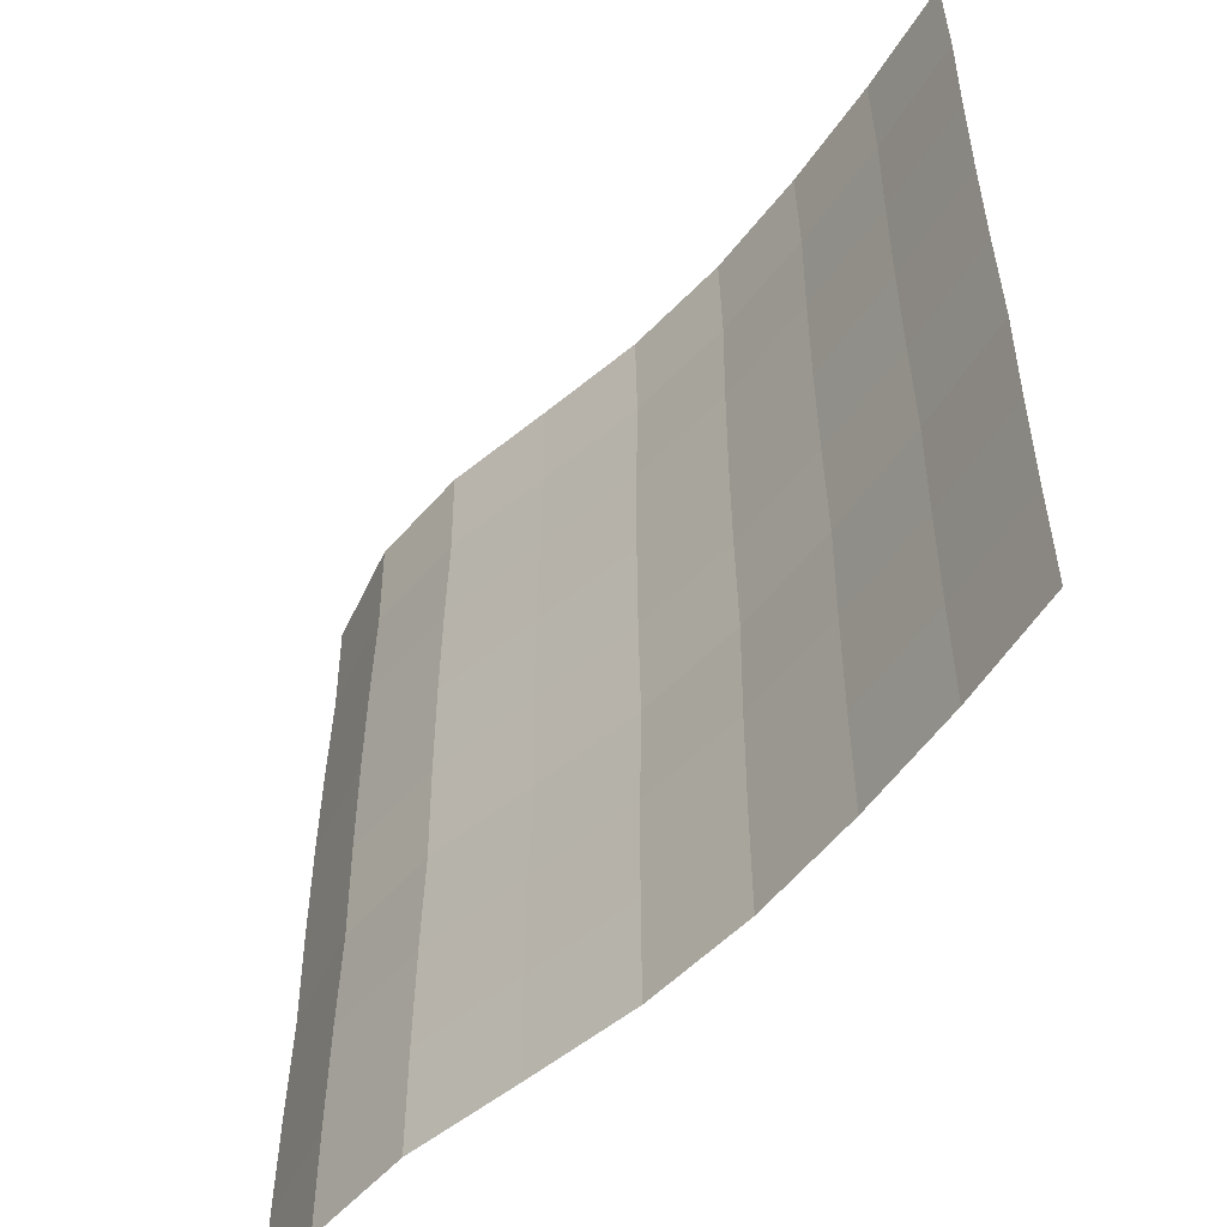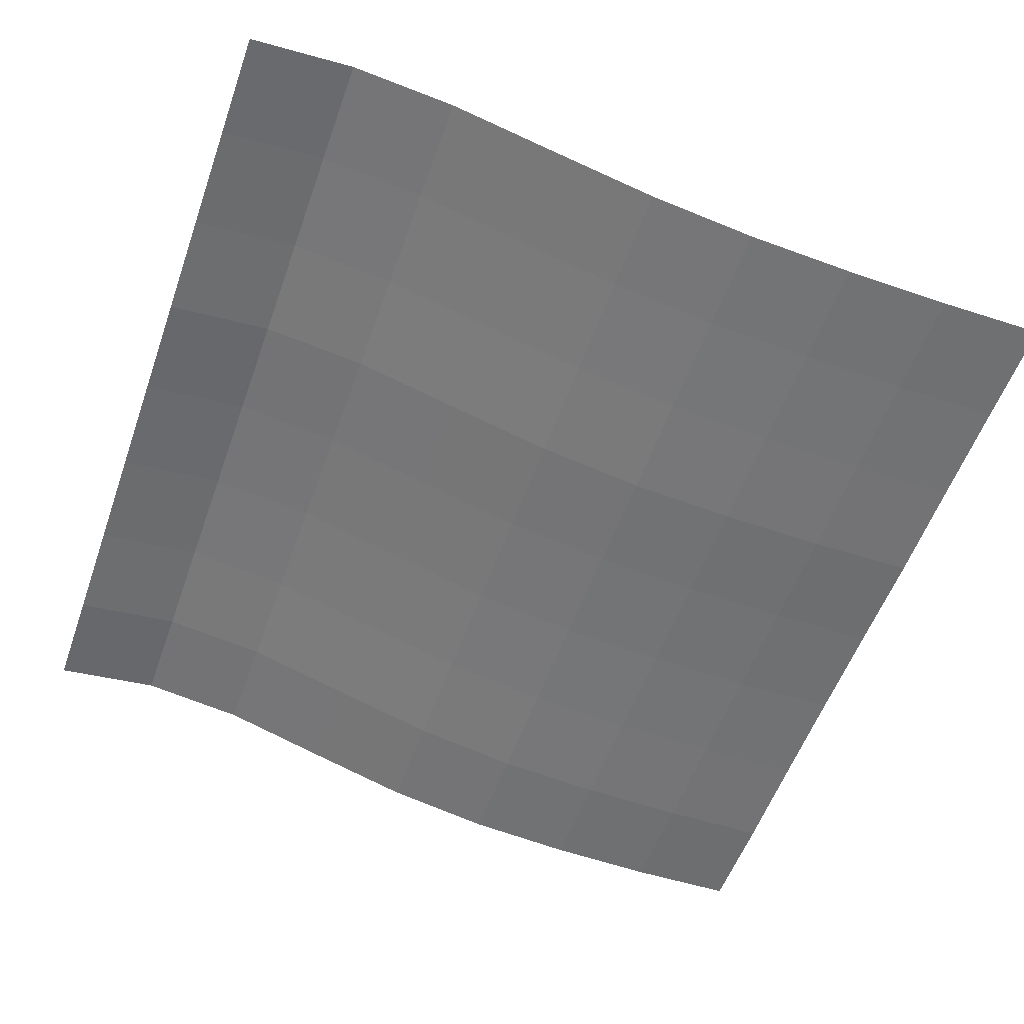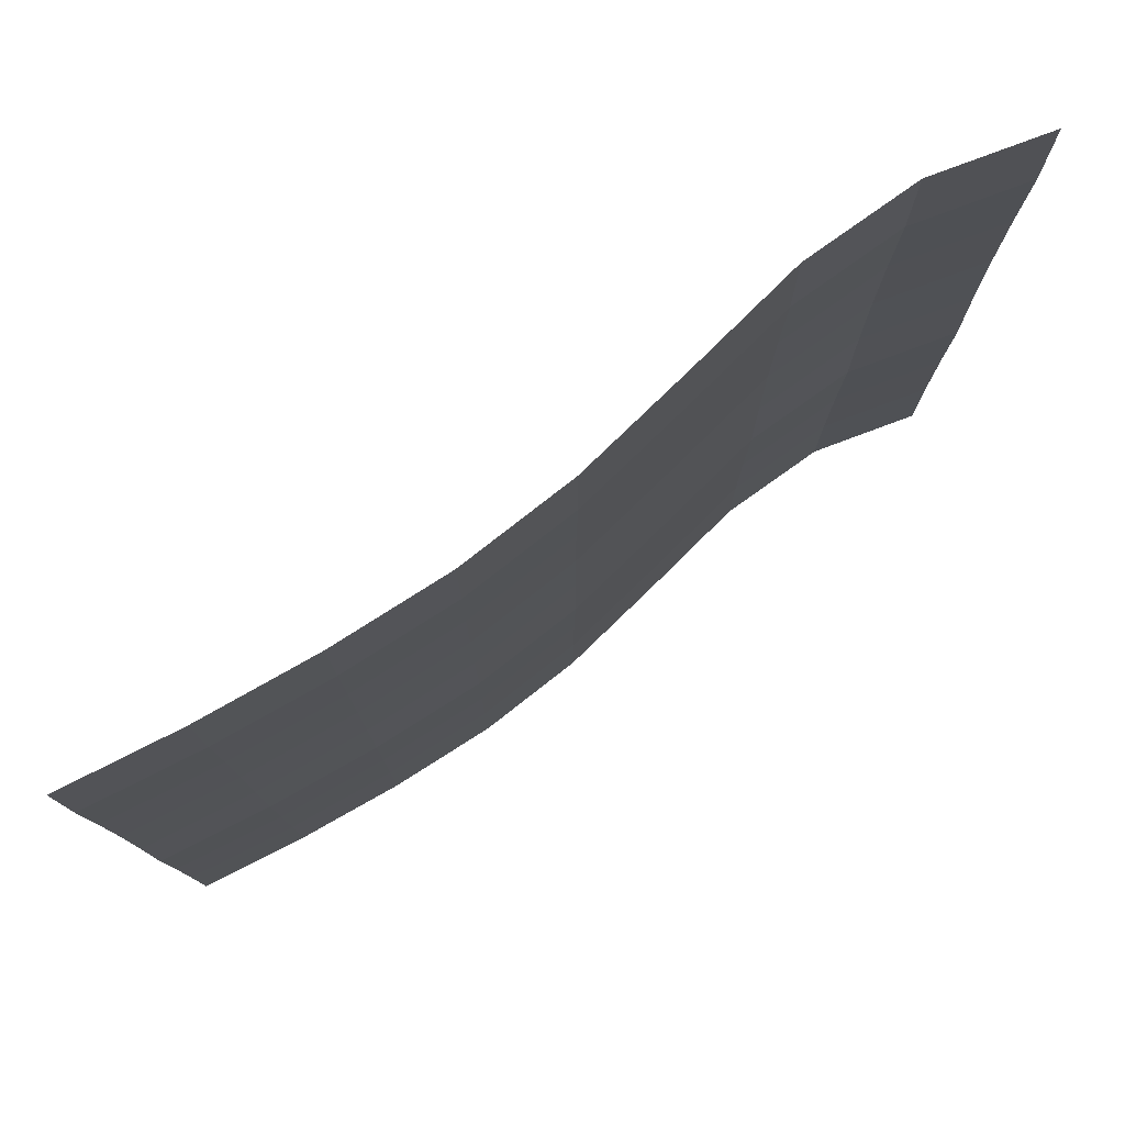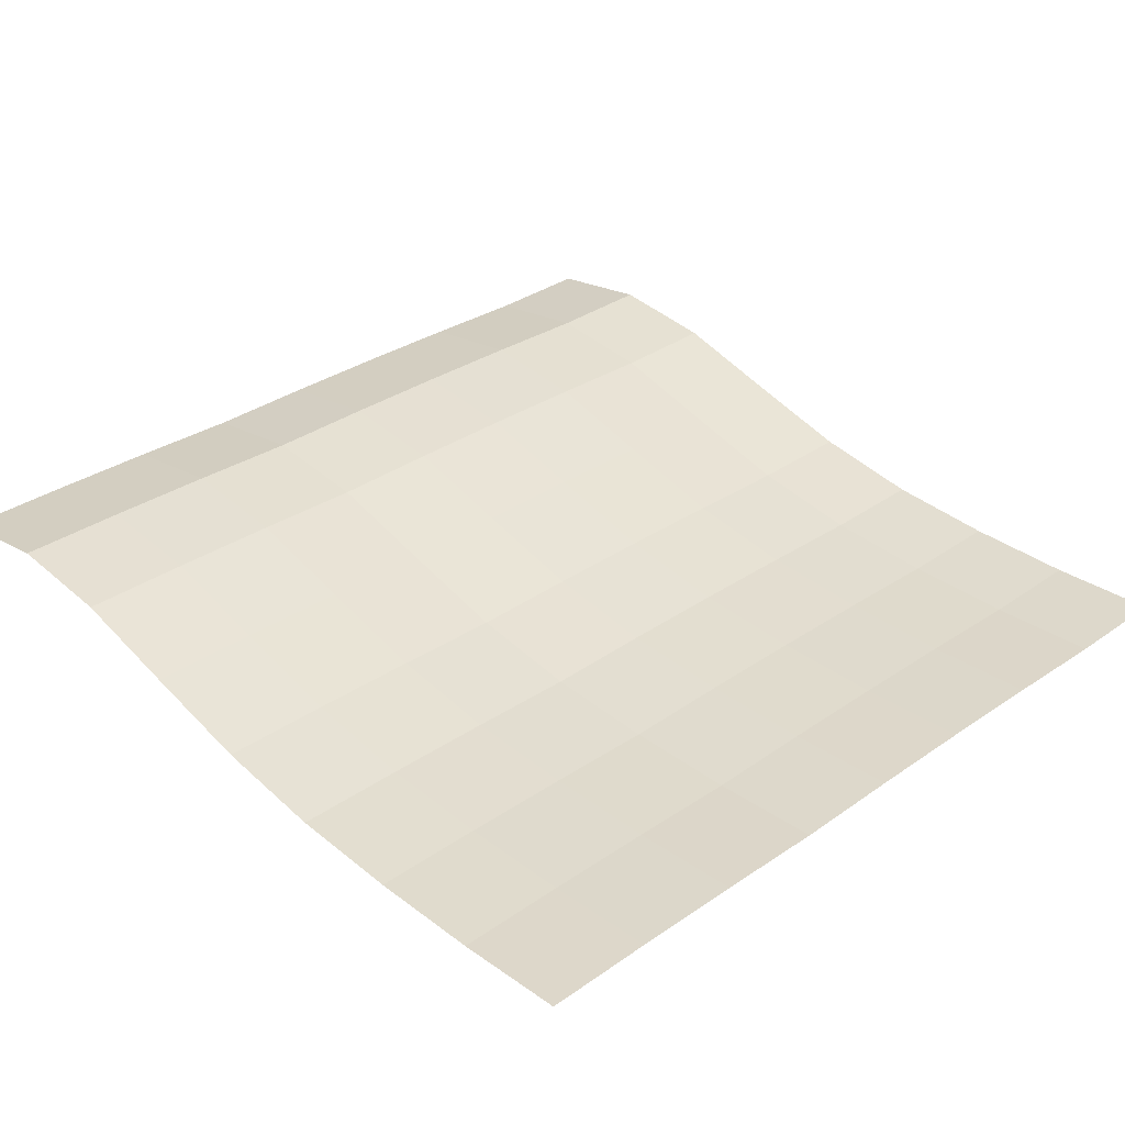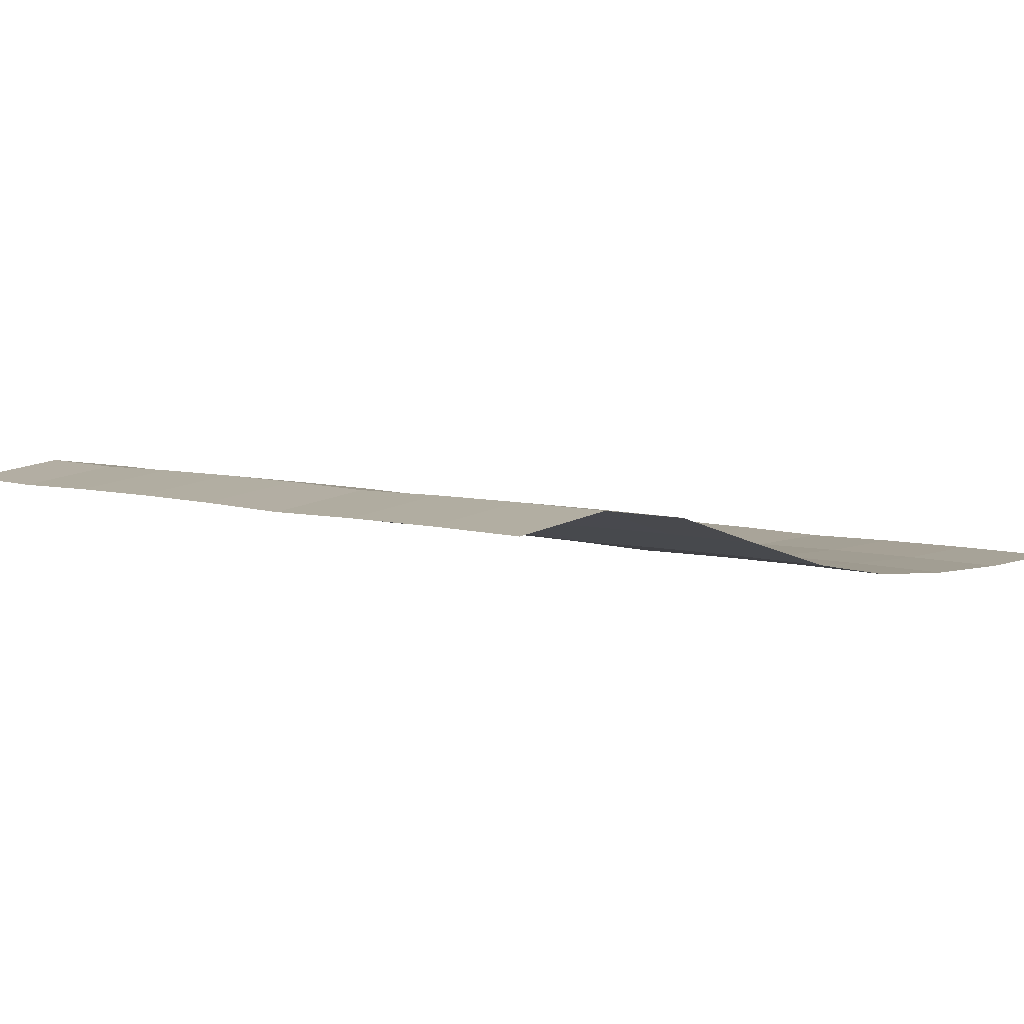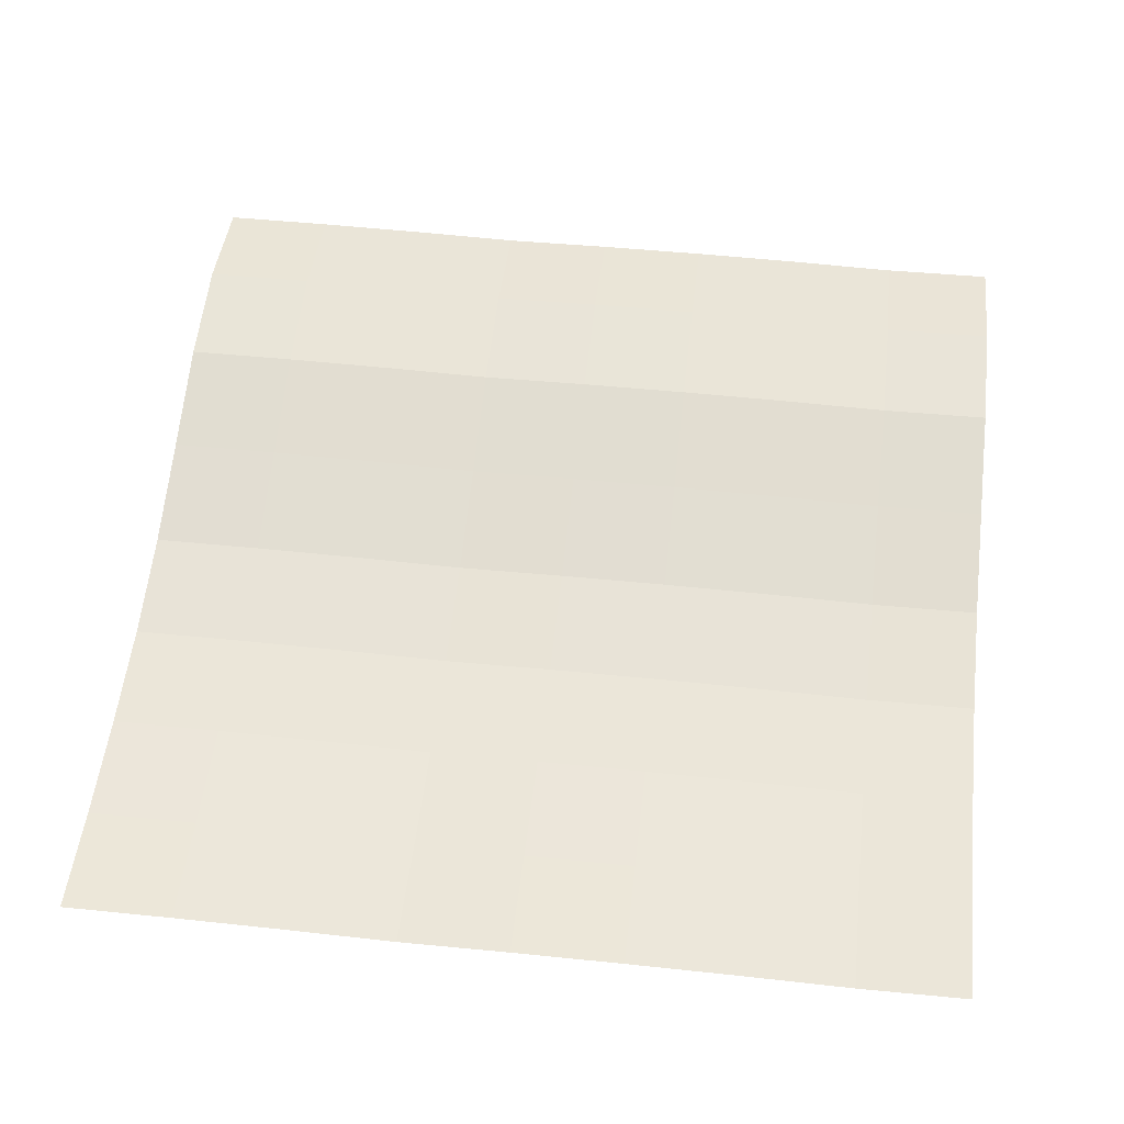
<metadata>
{"format":"obj","ext":"obj","renderer":"f3d","projection":"perspective","resolution":1024,"background":"white","views":[{"elev":-53.7,"azim":57.6,"up":"+Y"},{"elev":-55.4,"azim":-19.4,"up":"+Z"},{"elev":79.1,"azim":152.0,"up":"+Y"},{"elev":31.9,"azim":45.7,"up":"+Z"},{"elev":5.7,"azim":-45.6,"up":"+Z"},{"elev":51.4,"azim":96.5,"up":"+Z"}]}
</metadata>
<code>
o Plane_Plane.001
v -2 -2 0.4396
v 2 -2 0.02002
v -2 2 0.4396
v 2 2 0.02002
v -2 -0 0.4396
v 0 -2 0.1462
v 2 -0 0.02002
v 0 2 0.1462
v 0 -0 0.1462
v -2 -1 0.4396
v 1 -2 0.02002
v 2 1 0.02002
v -1 2 0.4396
v -2 1 0.4396
v -1 -2 0.4396
v 2 -1 0.02002
v 1 2 0.02002
v 0 1 0.1462
v 0 -1 0.1462
v -1 -0 0.4396
v 1 -0 0.02002
v 1 -1 0.02002
v -1 -1 0.4396
v -1 1 0.4396
v 1 1 0.02002
v -2 -1.5 0.4424
v 1.5 -2 0.00832
v 2 1.5 0.0117
v -1.5 2 0.5052
v -2 0.5 0.4424
v -0.5 -2 0.29
v 2 -0.5 0.0117
v 0.5 2 0.05785
v 0 1.5 0.1379
v 0 -0.5 0.1379
v -1.5 -0 0.5052
v 0.5 -0 0.05785
v -2 -0.5 0.4312
v 0.5 -2 0.05785
v 2 0.5 0.02282
v -0.5 2 0.29
v -2 1.5 0.4312
v -1.5 -2 0.5052
v 2 -1.5 0.02282
v 1.5 2 0.00832
v 0 0.5 0.149
v 0 -1.5 0.149
v -0.5 -0 0.29
v 1.5 -0 0.00832
v 1 -0.5 0.0117
v 1 -1.5 0.02282
v 0.5 -1 0.05785
v 1.5 -1 0.00832
v -1 -0.5 0.4312
v -1 -1.5 0.4424
v -1.5 -1 0.5052
v -0.5 -1 0.29
v -1 1.5 0.4312
v -1 0.5 0.4424
v -1.5 1 0.5052
v -0.5 1 0.29
v 1 1.5 0.0117
v 1 0.5 0.02282
v 0.5 1 0.05785
v 1.5 1 0.00832
v 1.5 0.5 0.01112
v 0.5 0.5 0.06066
v 0.5 1.5 0.04954
v -0.5 0.5 0.2929
v -1.5 0.5 0.508
v -1.5 1.5 0.4968
v -0.5 -1.5 0.2929
v -1.5 -1.5 0.508
v -1.5 -0.5 0.4968
v 1.5 -1.5 0.01112
v 0.5 -1.5 0.06066
v 0.5 -0.5 0.04954
v 1.5 -0.5 -0
v -0.5 -0.5 0.2817
v -0.5 1.5 0.2817
v 1.5 1.5 0
f 81 28 4 45
f 80 34 8 41
f 79 35 9 48
f 78 32 7 49
f 77 50 21 37
f 76 51 22 52
f 75 44 16 53
f 74 54 20 36
f 73 55 23 56
f 72 47 19 57
f 71 58 13 29
f 70 59 24 60
f 69 46 18 61
f 68 62 17 33
f 67 63 25 64
f 66 40 12 65
f 63 66 65 25
f 21 49 66 63
f 49 7 40 66
f 46 67 64 18
f 9 37 67 46
f 37 21 63 67
f 34 68 33 8
f 18 64 68 34
f 64 25 62 68
f 59 69 61 24
f 20 48 69 59
f 48 9 46 69
f 30 70 60 14
f 5 36 70 30
f 36 20 59 70
f 42 71 29 3
f 14 60 71 42
f 60 24 58 71
f 55 72 57 23
f 15 31 72 55
f 31 6 47 72
f 26 73 56 10
f 1 43 73 26
f 43 15 55 73
f 38 74 36 5
f 10 56 74 38
f 56 23 54 74
f 51 75 53 22
f 11 27 75 51
f 27 2 44 75
f 47 76 52 19
f 6 39 76 47
f 39 11 51 76
f 35 77 37 9
f 19 52 77 35
f 52 22 50 77
f 50 78 49 21
f 22 53 78 50
f 53 16 32 78
f 54 79 48 20
f 23 57 79 54
f 57 19 35 79
f 58 80 41 13
f 24 61 80 58
f 61 18 34 80
f 62 81 45 17
f 25 65 81 62
f 65 12 28 81

</code>
